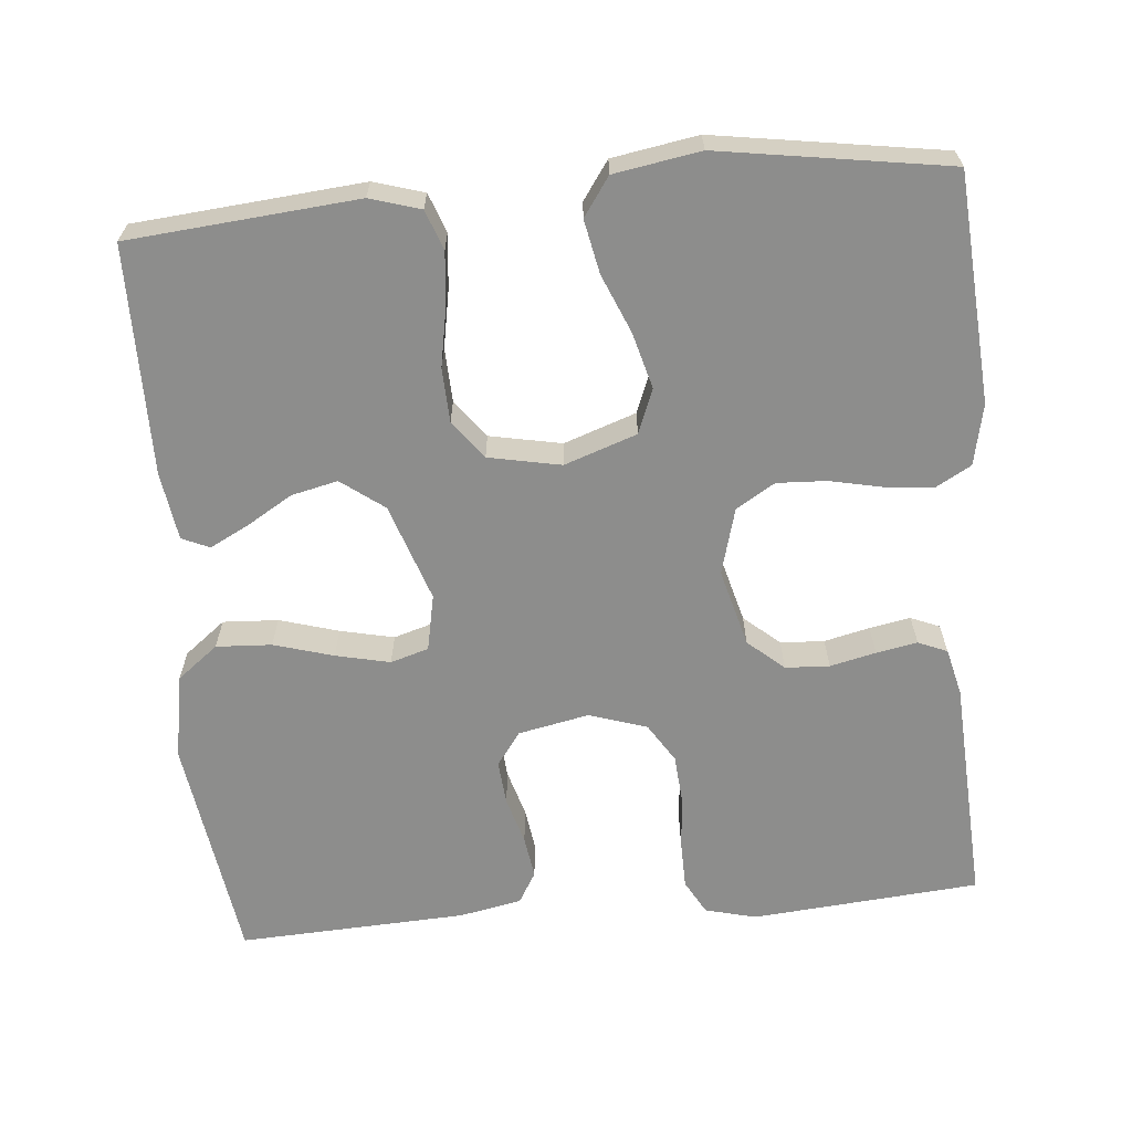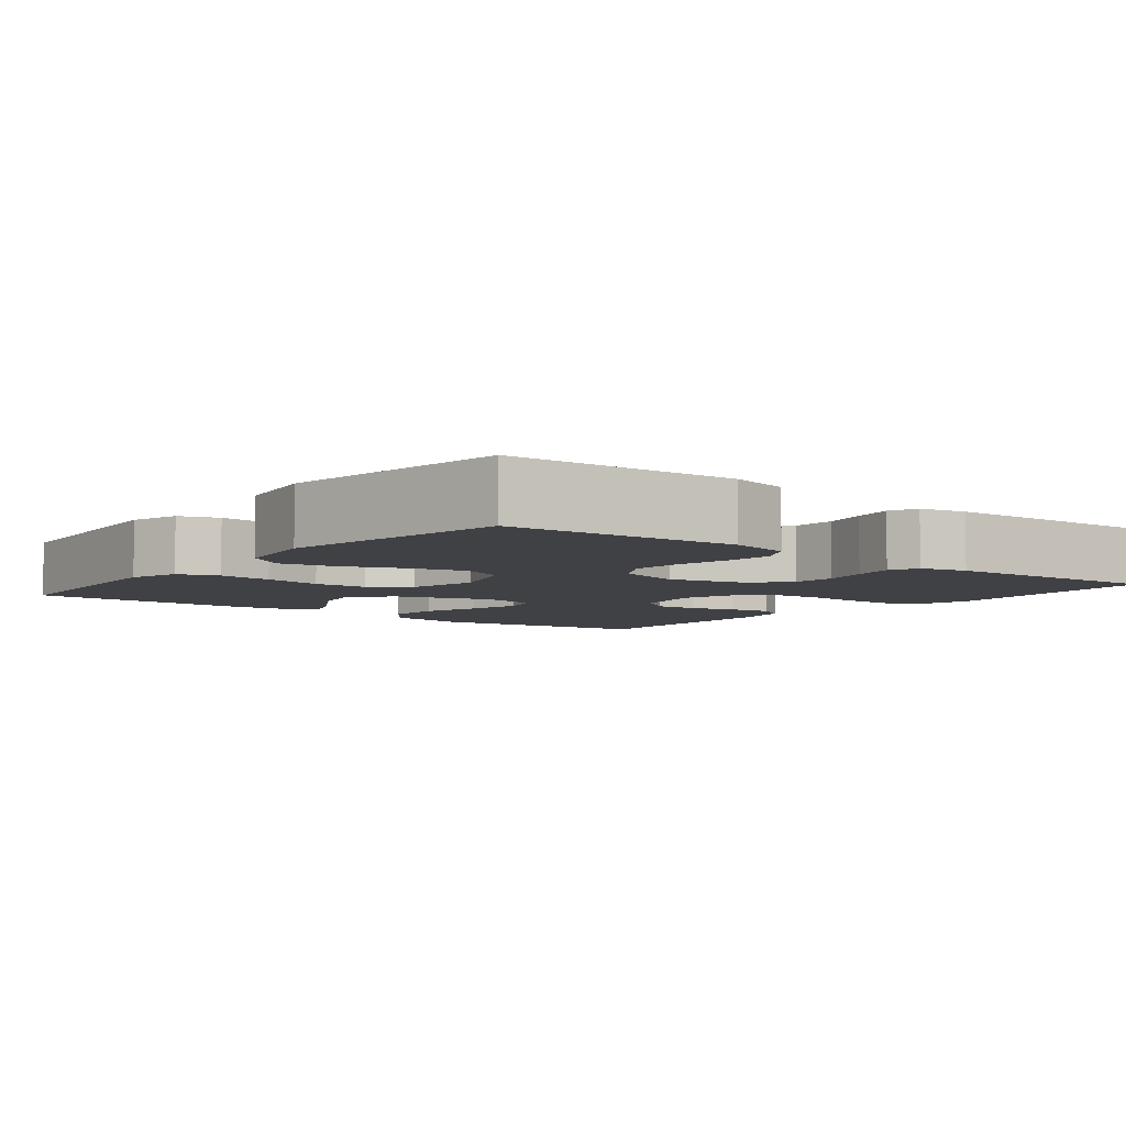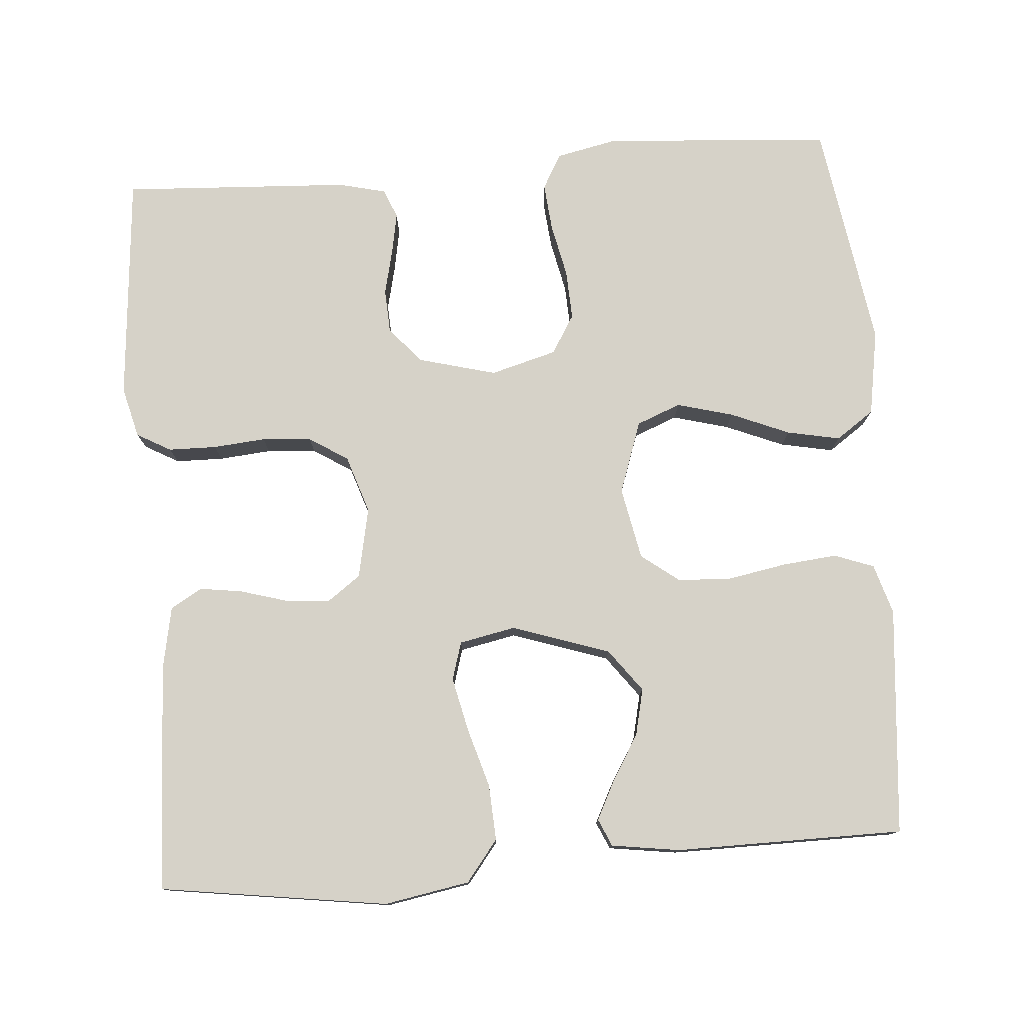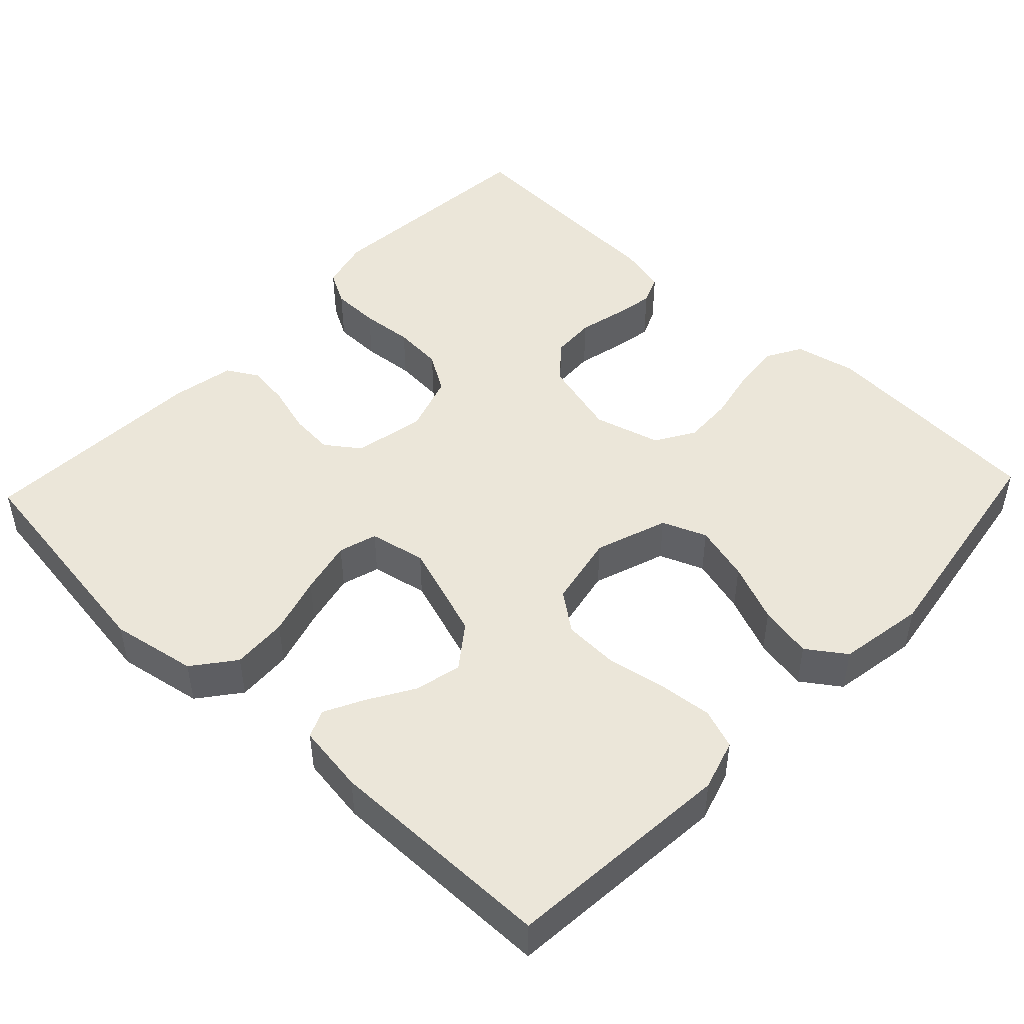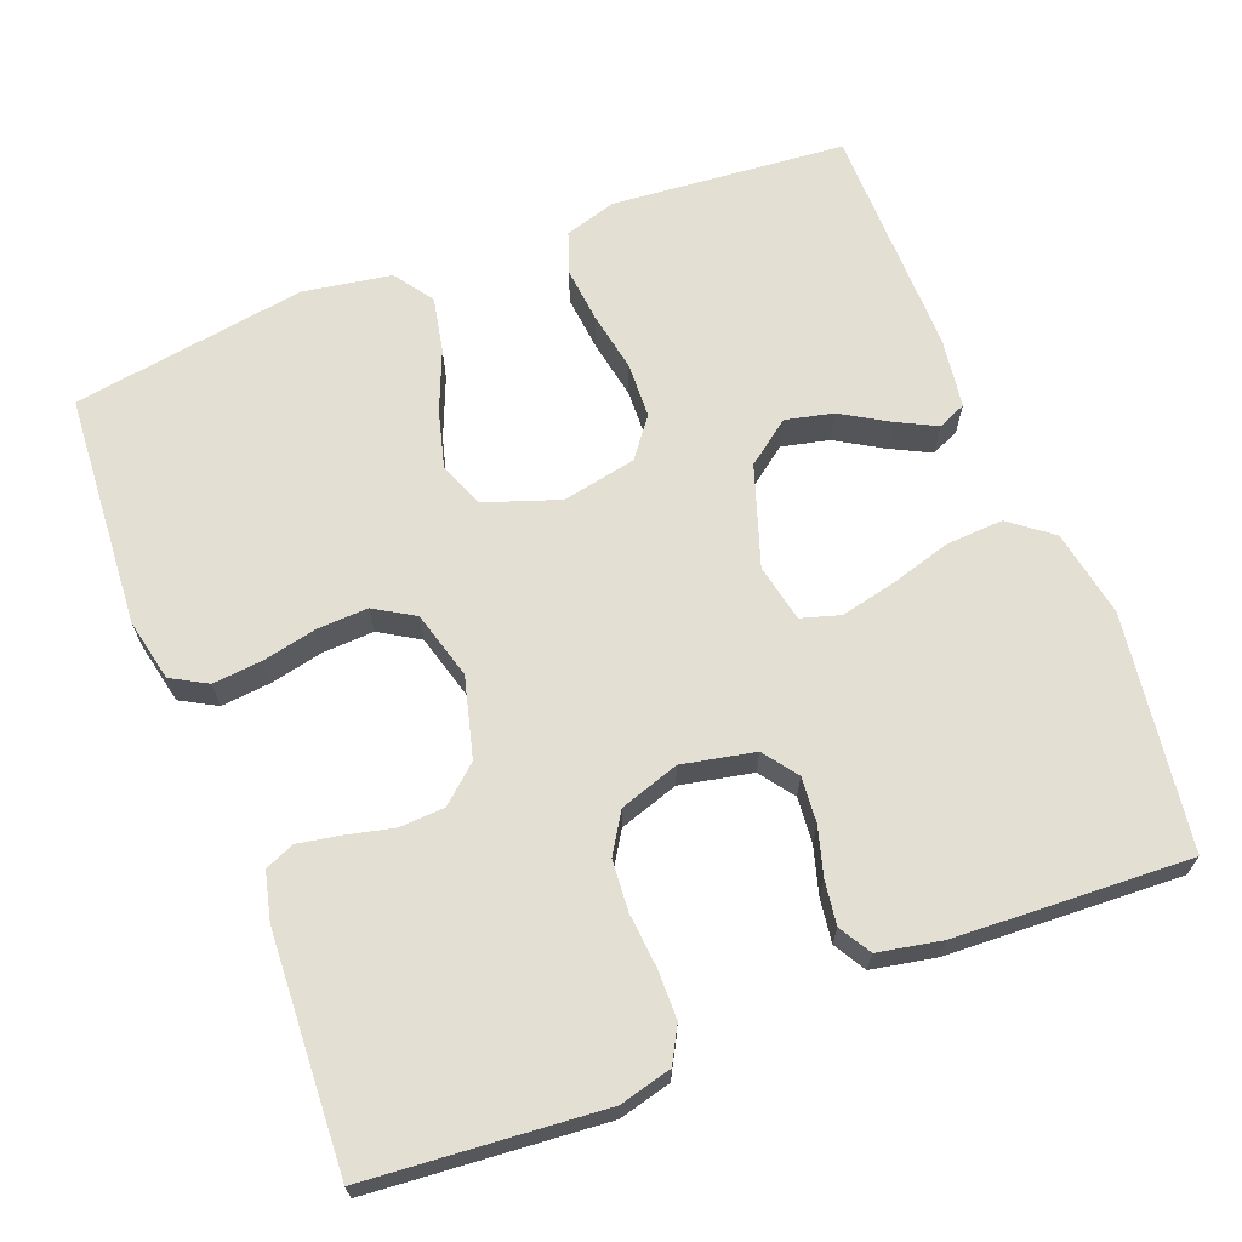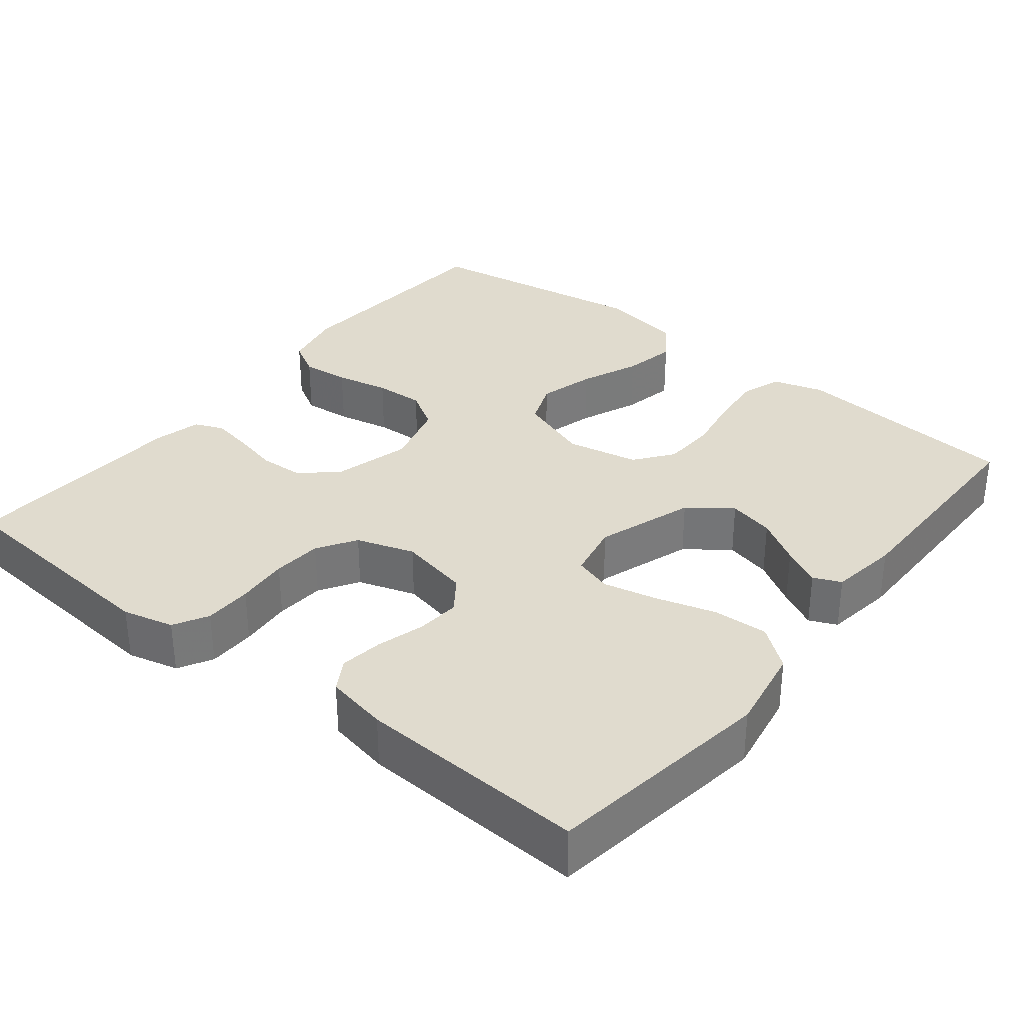
<metadata>
{"format":"obj","ext":"obj","renderer":"f3d","projection":"perspective","resolution":1024,"background":"white","views":[{"elev":-64.4,"azim":95.2,"up":"+Y"},{"elev":-5.8,"azim":141.4,"up":"+Y"},{"elev":77.9,"azim":-4.4,"up":"+Y"},{"elev":47.7,"azim":43.4,"up":"+Y"},{"elev":66.8,"azim":-111.3,"up":"+Y"},{"elev":33.4,"azim":-51.4,"up":"+Y"}]}
</metadata>
<code>
v 0.5 0.07 0.5
v 0.526 0.07 0.2
v 0.506 0.07 0.134
v 0.454 0.07 0.115
v 0.383 0.07 0.122
v 0.306 0.07 0.136
v 0.235 0.07 0.133
v 0.185 0.07 0.095
v 0.166 0.07 0
v 0.199 0.07 -0.095
v 0.257 0.07 -0.118
v 0.331 0.07 -0.098
v 0.408 0.07 -0.066
v 0.478 0.07 -0.052
v 0.528 0.07 -0.087
v 0.547 0.07 -0.2
v 0.5 0.07 -0.5
v 0.2 0.07 -0.521
v 0.12 0.07 -0.504
v 0.094 0.07 -0.458
v 0.1 0.07 -0.395
v 0.115 0.07 -0.325
v 0.118 0.07 -0.26
v 0.087 0.07 -0.209
v 0 0.07 -0.185
v -0.102 0.07 -0.212
v -0.143 0.07 -0.259
v -0.146 0.07 -0.317
v -0.132 0.07 -0.377
v -0.122 0.07 -0.431
v -0.138 0.07 -0.469
v -0.2 0.07 -0.484
v -0.5 0.07 -0.5
v -0.525 0.07 -0.2
v -0.508 0.07 -0.133
v -0.463 0.07 -0.108
v -0.4 0.07 -0.107
v -0.331 0.07 -0.113
v -0.266 0.07 -0.108
v -0.215 0.07 -0.076
v -0.19 0.07 0
v -0.209 0.07 0.093
v -0.253 0.07 0.125
v -0.311 0.07 0.12
v -0.373 0.07 0.102
v -0.429 0.07 0.094
v -0.47 0.07 0.118
v -0.486 0.07 0.2
v -0.5 0.07 0.5
v -0.2 0.07 0.543
v -0.088 0.07 0.523
v -0.046 0.07 0.469
v -0.05 0.07 0.396
v -0.073 0.07 0.318
v -0.089 0.07 0.247
v -0.074 0.07 0.197
v 0 0.07 0.182
v 0.128 0.07 0.225
v 0.17 0.07 0.281
v 0.156 0.07 0.342
v 0.12 0.07 0.402
v 0.094 0.07 0.453
v 0.11 0.07 0.489
v 0.2 0.07 0.502
v 0.5 0 0.5
v 0.526 0 0.2
v 0.506 0 0.134
v 0.454 0 0.115
v 0.383 0 0.122
v 0.306 0 0.136
v 0.235 0 0.133
v 0.185 0 0.095
v 0.166 0 0
v 0.199 0 -0.095
v 0.257 0 -0.118
v 0.331 0 -0.098
v 0.408 0 -0.066
v 0.478 0 -0.052
v 0.528 0 -0.087
v 0.547 0 -0.2
v 0.5 0 -0.5
v 0.2 0 -0.521
v 0.12 0 -0.504
v 0.094 0 -0.458
v 0.1 0 -0.395
v 0.115 0 -0.325
v 0.118 0 -0.26
v 0.087 0 -0.209
v 0 0 -0.185
v -0.102 0 -0.212
v -0.143 0 -0.259
v -0.146 0 -0.317
v -0.132 0 -0.377
v -0.122 0 -0.431
v -0.138 0 -0.469
v -0.2 0 -0.484
v -0.5 0 -0.5
v -0.525 0 -0.2
v -0.508 0 -0.133
v -0.463 0 -0.108
v -0.4 0 -0.107
v -0.331 0 -0.113
v -0.266 0 -0.108
v -0.215 0 -0.076
v -0.19 0 0
v -0.209 0 0.093
v -0.253 0 0.125
v -0.311 0 0.12
v -0.373 0 0.102
v -0.429 0 0.094
v -0.47 0 0.118
v -0.486 0 0.2
v -0.5 0 0.5
v -0.2 0 0.543
v -0.088 0 0.523
v -0.046 0 0.469
v -0.05 0 0.396
v -0.073 0 0.318
v -0.089 0 0.247
v -0.074 0 0.197
v 0 0 0.182
v 0.128 0 0.225
v 0.17 0 0.281
v 0.156 0 0.342
v 0.12 0 0.402
v 0.094 0 0.453
v 0.11 0 0.489
v 0.2 0 0.502
f 4 5 6
f 3 4 6
f 2 3 6
f 1 2 6
f 64 1 6
f 63 64 6
f 62 63 6
f 61 62 6
f 60 61 6
f 59 60 6 7
f 58 59 7 8
f 57 58 8 9
f 56 57 9 10
f 52 53 54
f 51 52 54
f 50 51 54
f 49 50 54
f 48 49 54
f 47 48 54
f 46 47 54
f 45 46 54
f 44 45 54
f 43 44 54 55
f 42 43 55 56
f 36 37 38
f 35 36 38
f 34 35 38
f 33 34 38
f 32 33 38
f 31 32 38
f 30 31 38
f 29 30 38
f 28 29 38
f 27 28 38 39
f 26 27 39 40
f 20 21 22
f 19 20 22
f 18 19 22
f 17 18 22
f 16 17 22
f 15 16 22
f 14 15 22
f 13 14 22
f 12 13 22
f 11 12 22 23
f 10 11 23 24
f 10 24 25
f 56 10 25
f 42 56 25
f 41 42 25
f 25 26 40 41
f 70 69 68
f 70 68 67
f 70 67 66
f 70 66 65
f 70 65 128
f 70 128 127
f 70 127 126
f 70 126 125
f 70 125 124
f 71 70 124 123
f 72 71 123 122
f 73 72 122 121
f 74 73 121 120
f 118 117 116
f 118 116 115
f 118 115 114
f 118 114 113
f 118 113 112
f 118 112 111
f 118 111 110
f 118 110 109
f 118 109 108
f 119 118 108 107
f 120 119 107 106
f 102 101 100
f 102 100 99
f 102 99 98
f 102 98 97
f 102 97 96
f 102 96 95
f 102 95 94
f 102 94 93
f 102 93 92
f 103 102 92 91
f 104 103 91 90
f 86 85 84
f 86 84 83
f 86 83 82
f 86 82 81
f 86 81 80
f 86 80 79
f 86 79 78
f 86 78 77
f 86 77 76
f 87 86 76 75
f 88 87 75 74
f 89 88 74
f 89 74 120
f 89 120 106
f 89 106 105
f 105 104 90 89
f 1 65 66 2
f 2 66 67 3
f 3 67 68 4
f 4 68 69 5
f 5 69 70 6
f 6 70 71 7
f 7 71 72 8
f 8 72 73 9
f 9 73 74 10
f 10 74 75 11
f 11 75 76 12
f 12 76 77 13
f 13 77 78 14
f 14 78 79 15
f 15 79 80 16
f 16 80 81 17
f 17 81 82 18
f 18 82 83 19
f 19 83 84 20
f 20 84 85 21
f 21 85 86 22
f 22 86 87 23
f 23 87 88 24
f 24 88 89 25
f 25 89 90 26
f 26 90 91 27
f 27 91 92 28
f 28 92 93 29
f 29 93 94 30
f 30 94 95 31
f 31 95 96 32
f 32 96 97 33
f 33 97 98 34
f 34 98 99 35
f 35 99 100 36
f 36 100 101 37
f 37 101 102 38
f 38 102 103 39
f 39 103 104 40
f 40 104 105 41
f 41 105 106 42
f 42 106 107 43
f 43 107 108 44
f 44 108 109 45
f 45 109 110 46
f 46 110 111 47
f 47 111 112 48
f 48 112 113 49
f 49 113 114 50
f 50 114 115 51
f 51 115 116 52
f 52 116 117 53
f 53 117 118 54
f 54 118 119 55
f 55 119 120 56
f 56 120 121 57
f 57 121 122 58
f 58 122 123 59
f 59 123 124 60
f 60 124 125 61
f 61 125 126 62
f 62 126 127 63
f 63 127 128 64
f 64 128 65 1

</code>
